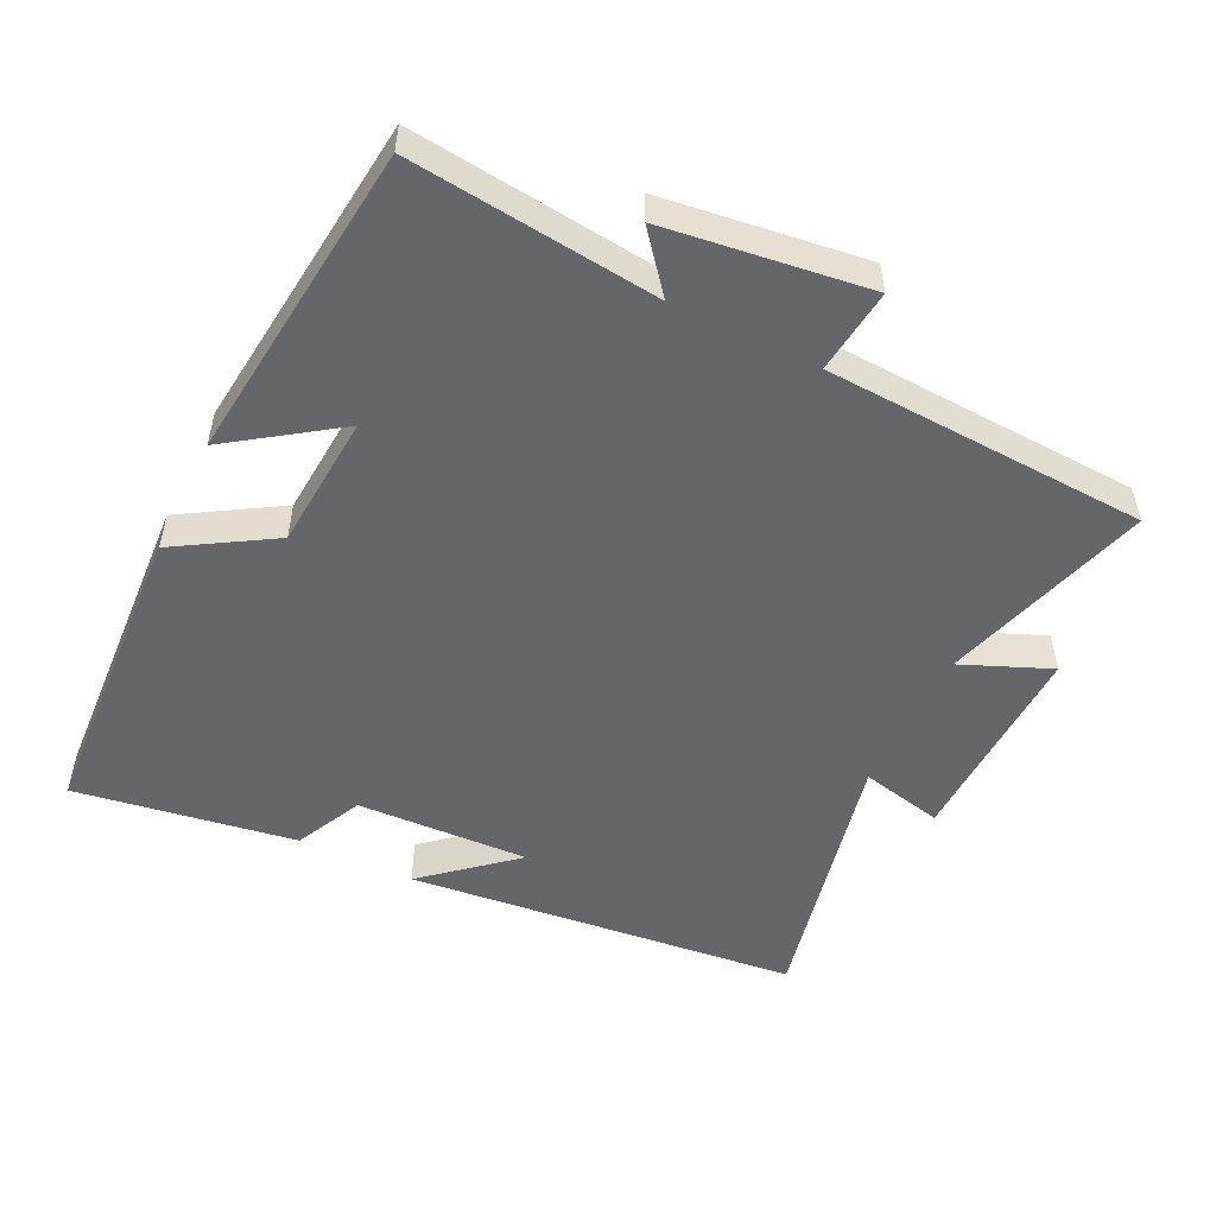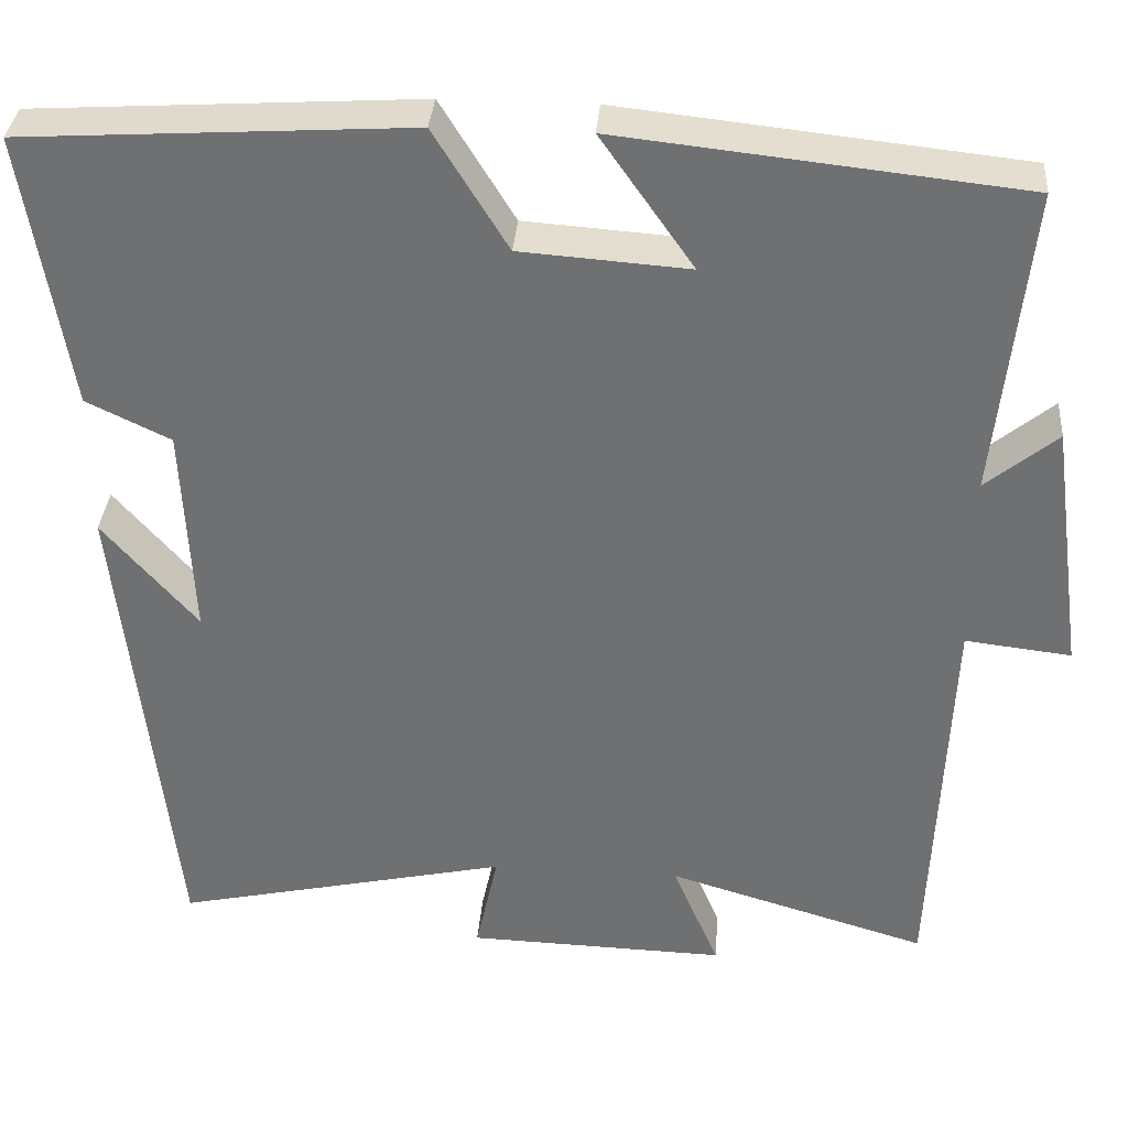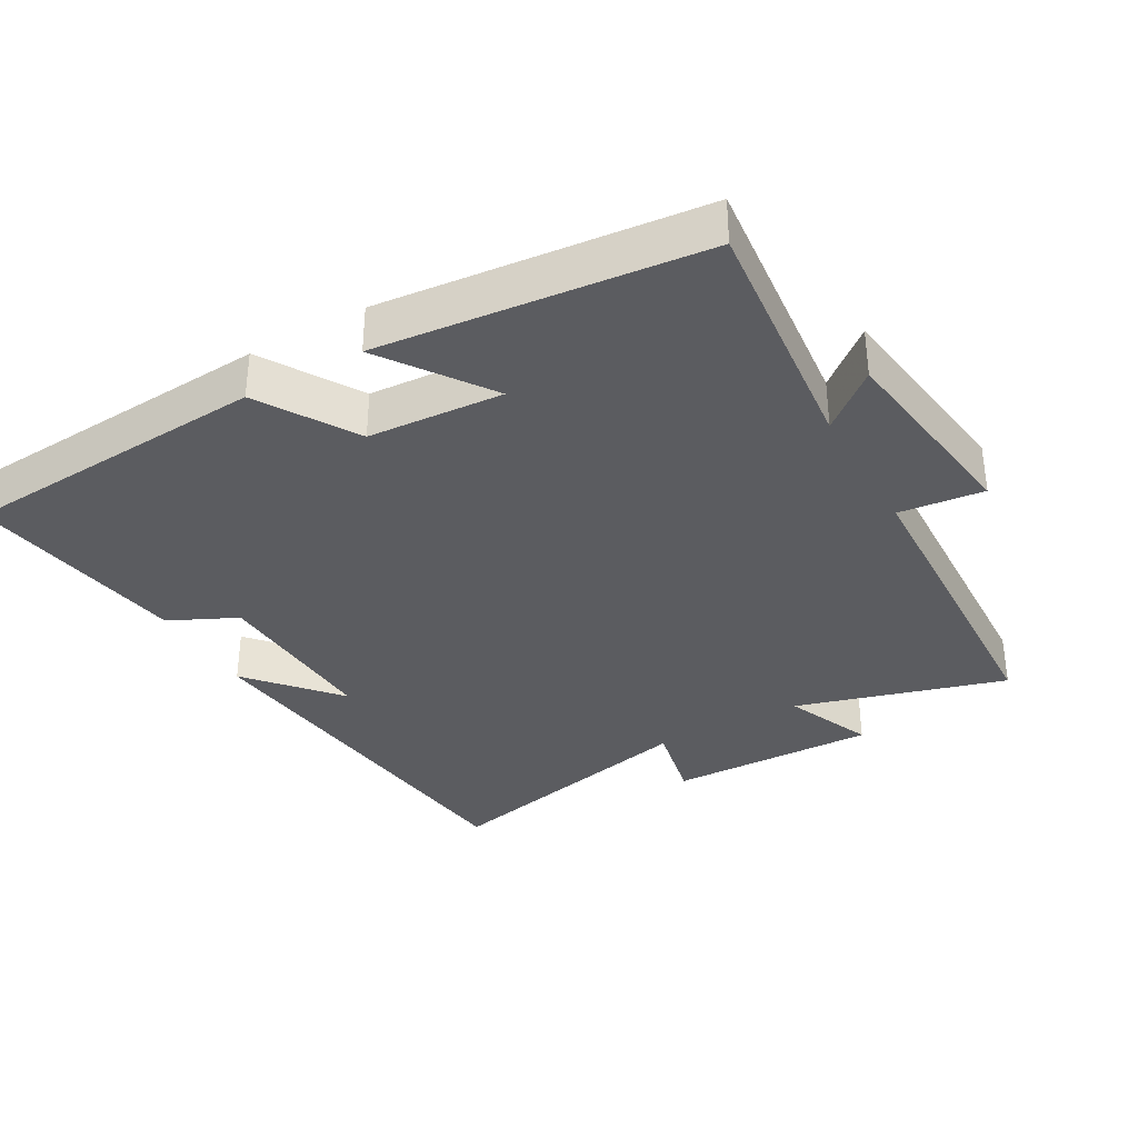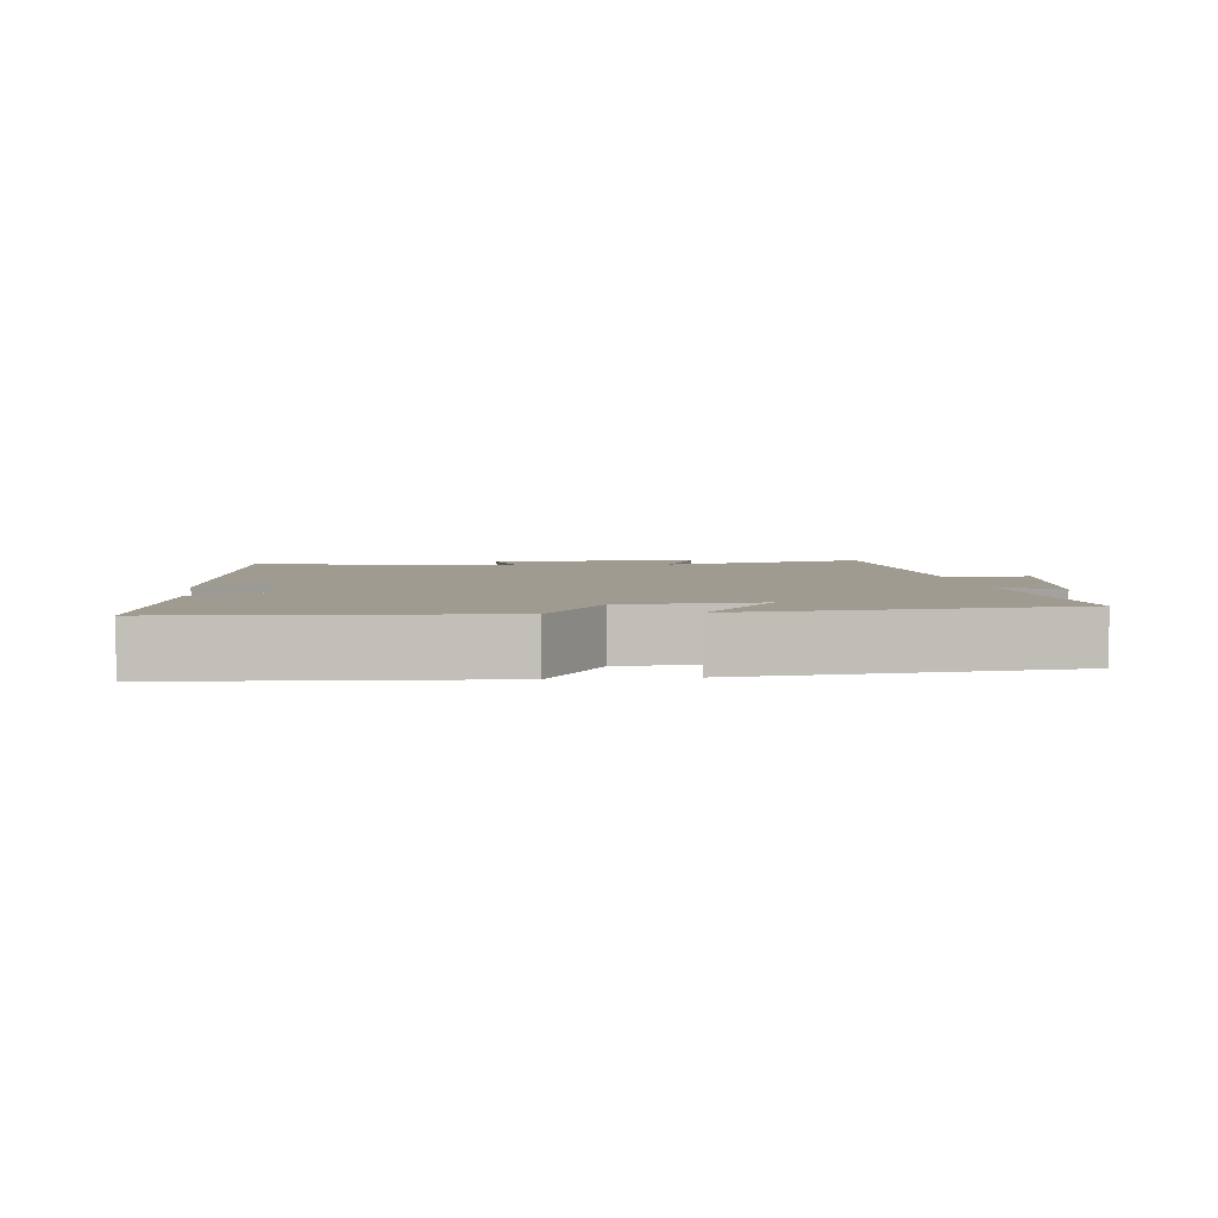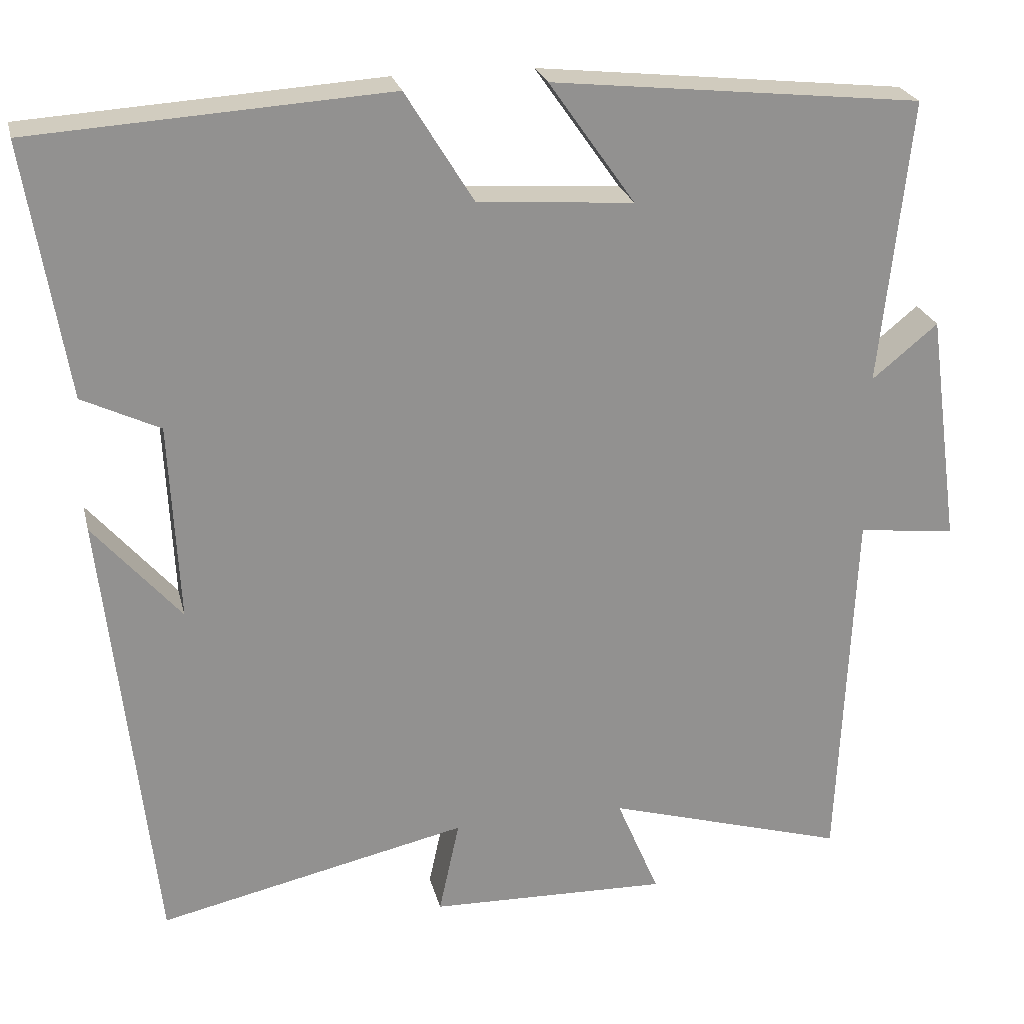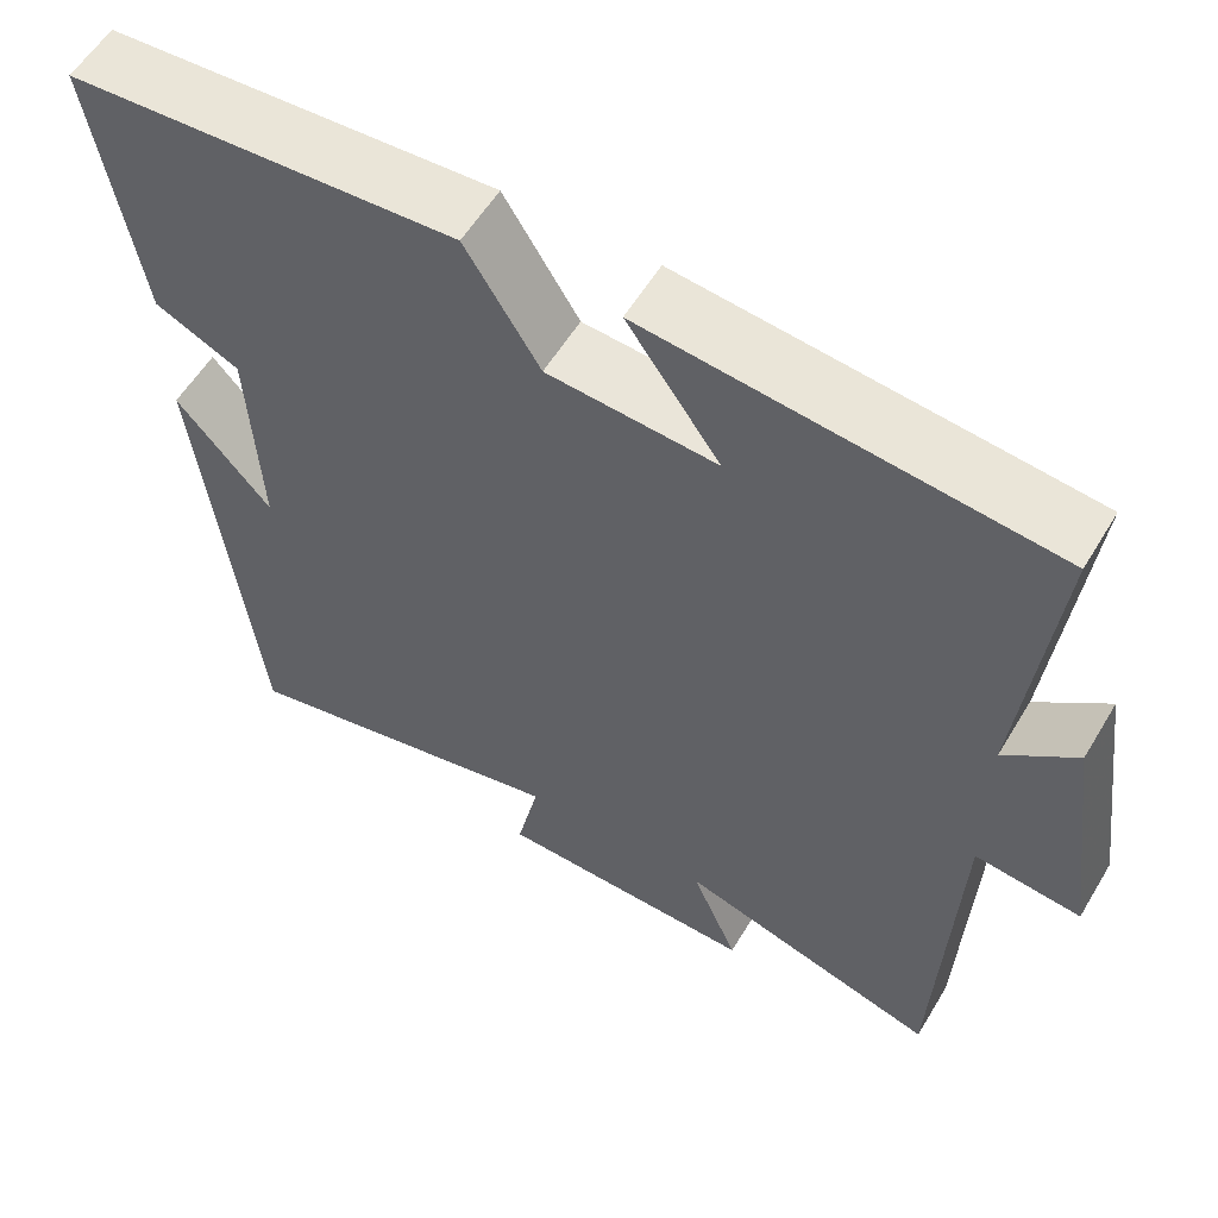
<metadata>
{"format":"obj","ext":"obj","renderer":"f3d","projection":"perspective","resolution":1024,"background":"white","views":[{"elev":-51.8,"azim":63.8,"up":"+Y"},{"elev":34.5,"azim":4.5,"up":"+Z"},{"elev":-34.9,"azim":29.7,"up":"+Y"},{"elev":4.0,"azim":-6.7,"up":"+Y"},{"elev":24.1,"azim":-13.1,"up":"+Z"},{"elev":57.4,"azim":30.8,"up":"+Z"}]}
</metadata>
<code>
v 0.538 0.07 0.45
v 0.5 0.07 0.09
v 0.583 0.07 0.158
v 0.623 0.07 -0.136
v 0.5 0.07 -0.122
v 0.48 0.07 -0.59
v 0.176 0.07 -0.5
v 0.23 0.07 -0.628
v -0.072 0.07 -0.62
v -0.046 0.07 -0.5
v -0.437 0.07 -0.587
v -0.5 0.07 -0.018
v -0.39 0.07 -0.145
v -0.402 0.07 0.105
v -0.5 0.07 0.152
v -0.552 0.07 0.472
v -0.103 0.07 0.5
v -0.017 0.07 0.36
v 0.179 0.07 0.346
v 0.071 0.07 0.5
v 0.538 0 0.45
v 0.5 0 0.09
v 0.583 0 0.158
v 0.623 0 -0.136
v 0.5 0 -0.122
v 0.48 0 -0.59
v 0.176 0 -0.5
v 0.23 0 -0.628
v -0.072 0 -0.62
v -0.046 0 -0.5
v -0.437 0 -0.587
v -0.5 0 -0.018
v -0.39 0 -0.145
v -0.402 0 0.105
v -0.5 0 0.152
v -0.552 0 0.472
v -0.103 0 0.5
v -0.017 0 0.36
v 0.179 0 0.346
v 0.071 0 0.5
f 19 20 1 2
f 18 19 2
f 15 16 17 18
f 14 15 18 2
f 13 14 2
f 11 12 13
f 10 11 13 2
f 7 8 9 10
f 7 10 2 3
f 5 6 7
f 5 7 3
f 3 4 5
f 22 21 40 39
f 22 39 38
f 38 37 36 35
f 22 38 35 34
f 22 34 33
f 33 32 31
f 22 33 31 30
f 30 29 28 27
f 23 22 30 27
f 27 26 25
f 23 27 25
f 25 24 23
f 1 21 22 2
f 2 22 23 3
f 3 23 24 4
f 4 24 25 5
f 5 25 26 6
f 6 26 27 7
f 7 27 28 8
f 8 28 29 9
f 9 29 30 10
f 10 30 31 11
f 11 31 32 12
f 12 32 33 13
f 13 33 34 14
f 14 34 35 15
f 15 35 36 16
f 16 36 37 17
f 17 37 38 18
f 18 38 39 19
f 19 39 40 20
f 20 40 21 1

</code>
